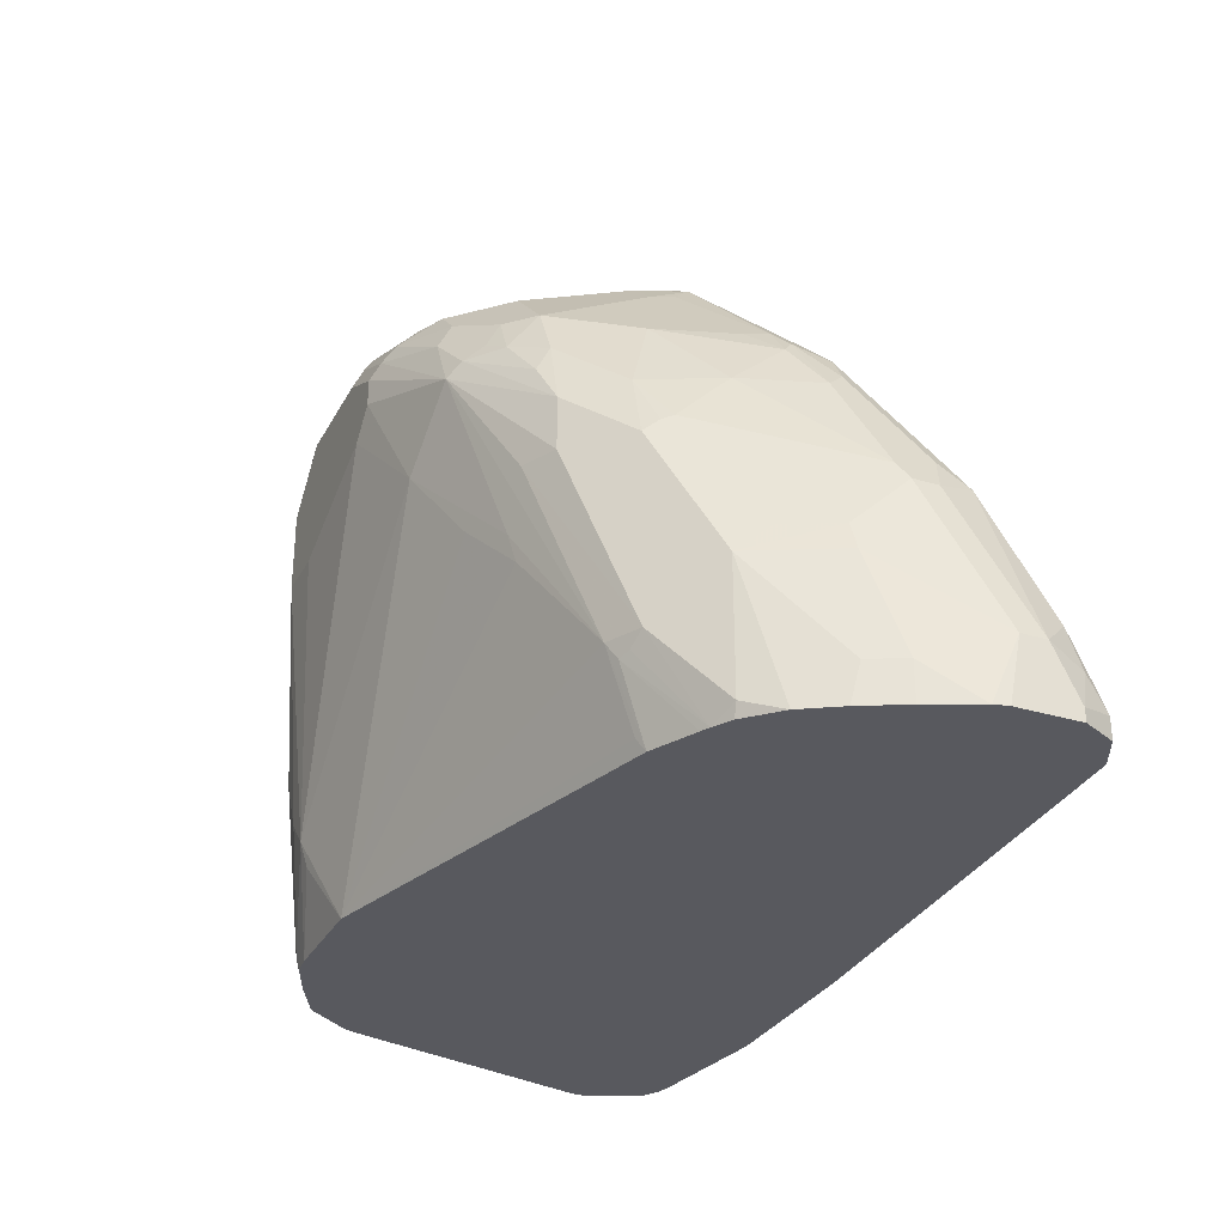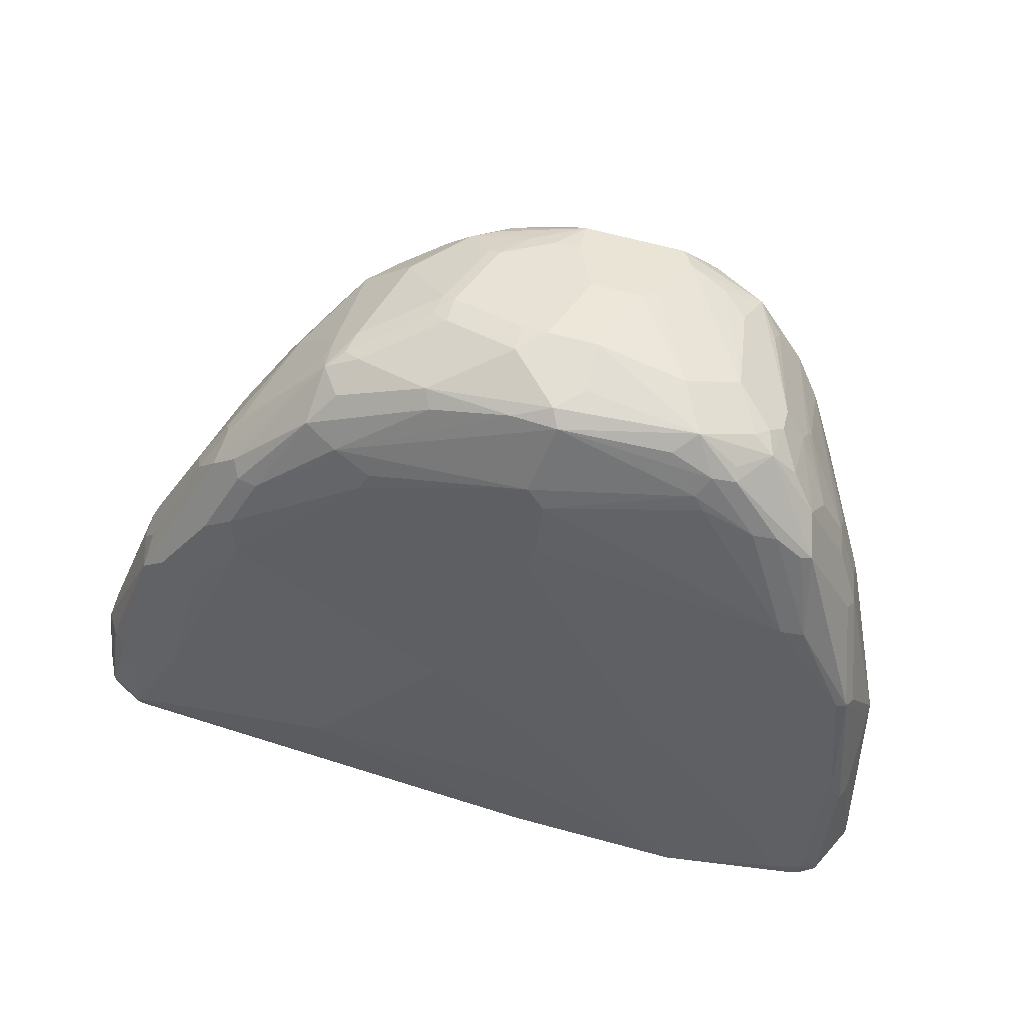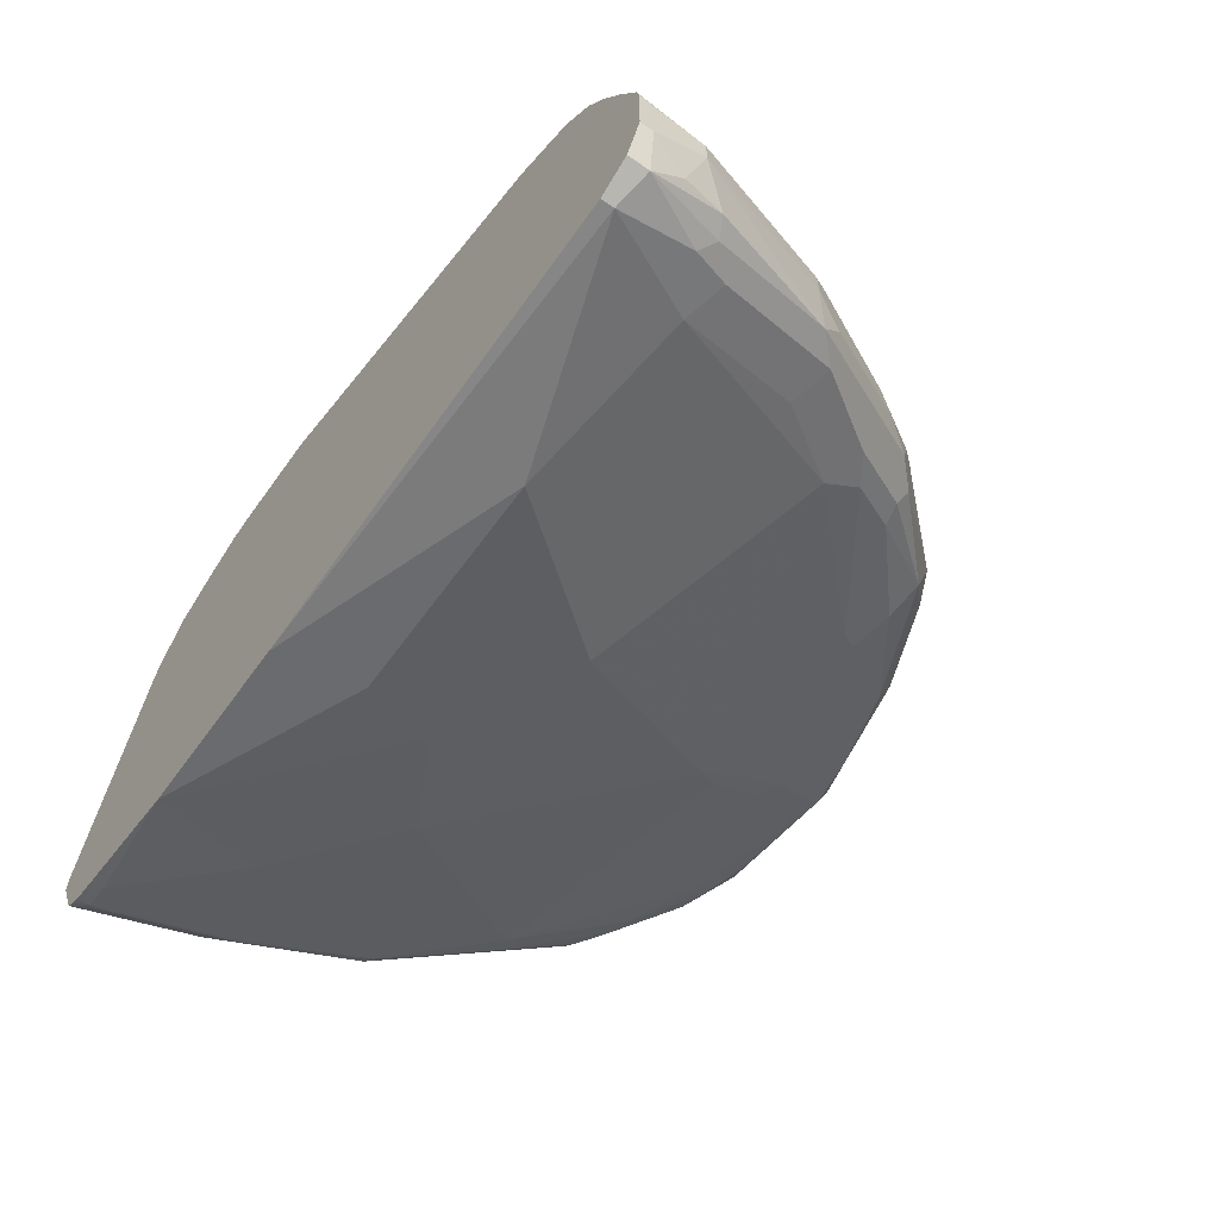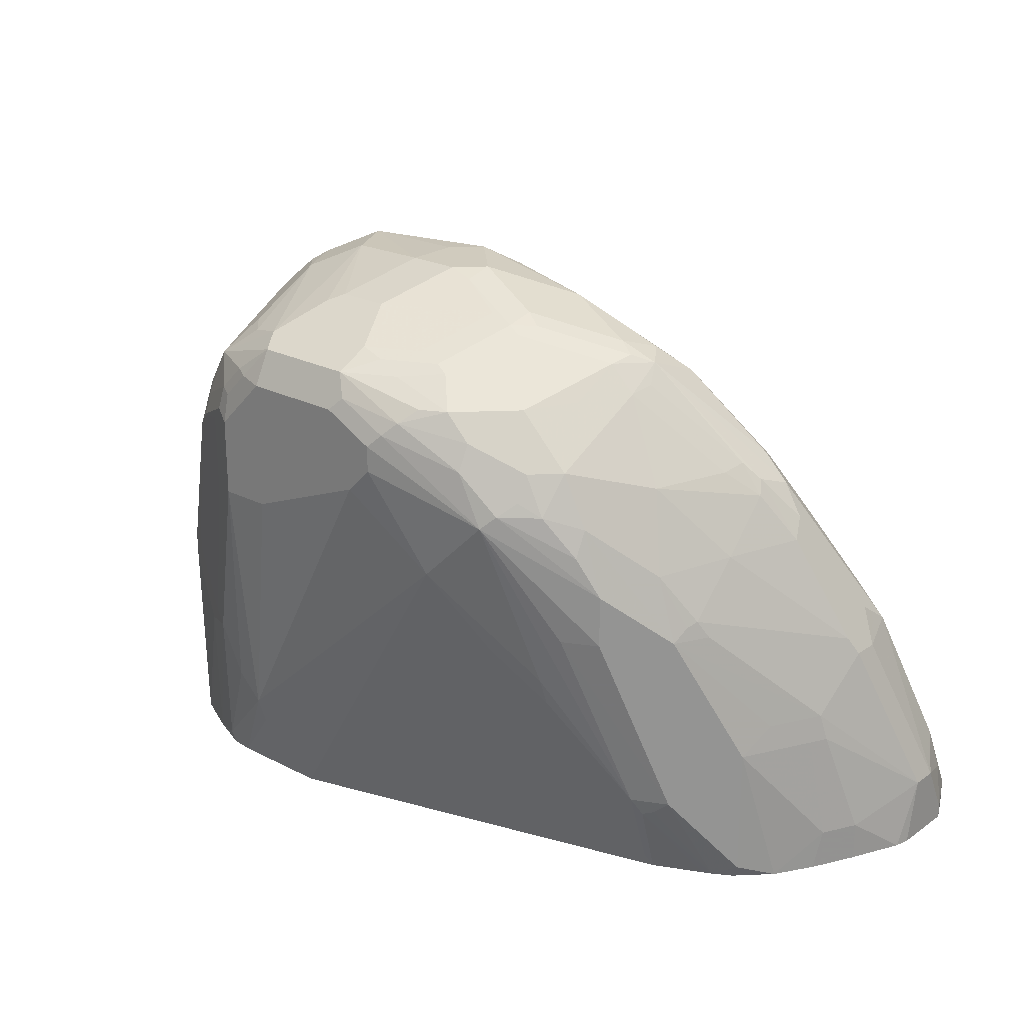
<metadata>
{"format":"obj","ext":"obj","renderer":"f3d","projection":"perspective","resolution":1024,"background":"white","views":[{"elev":-30.3,"azim":-113.9,"up":"+Z"},{"elev":67.1,"azim":15.1,"up":"+Z"},{"elev":-60.0,"azim":-125.4,"up":"+Y"},{"elev":23.3,"azim":-139.1,"up":"+Z"}]}
</metadata>
<code>
v 0.3734 -0.2524 0.4942
v 0.3734 -0.2628 0.4942
v 0.3702 -0.2397 0.4942
v 0.3575 -0.1893 0.5679
v 0.3575 -0.1893 0.652
v 0.3575 -0.2314 0.61
v 0.3575 -0.2524 0.5889
v 0.3523 -0.2629 0.5995
v 0.3524 -0.3049 0.4942
v 0.3131 -0.0421 0.4942
v 0.3365 -0.1682 0.7152
v 0.3365 -0.2103 0.7152
v 0.3523 -0.1998 0.6626
v 0.3154 -0.06312 0.61
v 0.3154 -0.1052 0.7361
v 0.3102 -0.1052 0.7598
v 0.3102 -0.1262 0.7809
v 0.3418 -0.2629 0.6205
v 0.3523 -0.305 0.4943
v 0.3312 -0.2208 0.7257
v 0.3523 -0.305 0.4942
v 0.3088 -0.03091 0.4942
v 0.3154 -0.1472 0.7782
v 0.3084 -0.04909 0.617
v 0.2874 -0.02807 0.7011
v 0.3084 -0.09118 0.7431
v 0.2892 -0.08415 0.8019
v 0.2664 -0.007043 0.7642
v 0.2681 -0.02107 0.7809
v 0.2419 0.01048 0.8255
v 0.2892 -0.1052 0.8229
v 0.3418 -0.305 0.5154
v 0.3224 -0.2243 0.7292
v 0.3391 -0.2682 0.61
v 0.3391 -0.3102 0.5048
v 0.3102 -0.1577 0.7887
v 0.2681 -0.1577 0.8729
v 0.2787 -0.1998 0.8098
v 0.3448 -0.3093 0.4942
v 0.3058 -0.02595 0.4942
v 0.2804 0.006987 0.5819
v 0.2874 -0.007043 0.596
v 0.2944 -0.1262 0.8203
v 0.2664 0.01398 0.7011
v 0.2454 0.01398 0.8062
v 0.2628 -0.01054 0.7834
v 0.2244 0.03505 0.8273
v 0.2208 0.03151 0.8466
v 0.2454 -0.04909 0.8694
v 0.2839 -0.09468 0.8255
v 0.2681 -0.1052 0.865
v 0.2593 -0.1262 0.8904
v 0.2734 -0.1262 0.8624
v 0.3154 -0.2314 0.7152
v 0.3224 -0.2664 0.624
v 0.2593 -0.2033 0.8133
v 0.3224 -0.3085 0.5188
v 0.3154 -0.3155 0.5048
v 0.3261 -0.3155 0.4942
v 0.3378 -0.3129 0.4942
v 0.2366 -0.1577 0.8939
v 0.2593 -0.1613 0.8763
v 0.2173 -0.1052 0.9325
v 0.1945 -0.1367 0.936
v 0.2173 -0.1613 0.8974
v 0.2804 0.006987 0.4942
v 0.2593 0.02801 0.6871
v 0.2384 0.02801 0.7923
v 0.2173 0.04904 0.8133
v 0.2033 0.03505 0.8694
v 0.1998 0.03151 0.8781
v 0.2419 -0.05259 0.8781
v 0.1998 0.05258 0.8466
v 0.1788 0.05258 0.8886
v 0.2384 -0.06312 0.8904
v 0.2384 -0.1052 0.9114
v 0.2524 -0.2524 0.6941
v 0.2804 -0.2664 0.645
v 0.2524 -0.2103 0.7992
v 0.1735 -0.1577 0.9149
v 0.04905 -0.1823 0.8974
v 0.04905 -0.2033 0.8553
v 0.04204 -0.2103 0.8413
v 0.2593 -0.2874 0.603
v 0.2524 -0.2944 0.5889
v 0.2155 -0.3313 0.4942
v 0.2208 -0.07366 0.9202
v 0.2103 -0.08415 0.9333
v 0.1998 -0.09468 0.9412
v 0.1893 -0.1052 0.9465
v 0.1577 -0.1157 0.9623
v 0.1919 -0.1262 0.9412
v 0.1753 -0.1402 0.9395
v 0.1656 -0.1525 0.9255
v 0.2732 0.01061 0.4942
v 0.2173 0.04904 0.624
v 0.2593 0.02801 0.6661
v 0.2454 0.03505 0.7011
v 0.2033 0.05607 0.8273
v 0.1893 0.04204 0.8834
v 0.1963 0.02102 0.8904
v 0.2208 -0.05259 0.9097
v 0.1577 0.0736 0.8676
v 0.1367 0.0736 0.8886
v 0.1051 0.0701 0.9114
v 0.1157 0.05258 0.9202
v 0.1472 0.04204 0.9123
v 0.1683 0.02102 0.9123
v 0.1683 -0.2734 0.6731
v 0.03503 -0.1752 0.9114
v 0.03503 -0.1963 0.8694
v -0.1051 -0.1893 0.8624
v -0.2103 -0.2314 0.7572
v -0.02099 -0.2734 0.6941
v 0.08411 -0.2944 0.631
v 0.06308 -0.3155 0.5679
v 0.0683 -0.3313 0.4942
v 0.1788 -0.05259 0.9412
v 0.1402 -0.1332 0.9535
v 0.1367 -0.07366 0.9623
v 0.06308 -0.06312 0.9675
v 0.06308 -0.1052 0.9675
v 0.04204 -0.1262 0.9675
v 0.04905 -0.1402 0.9605
v 0.2524 0.02102 0.4942
v 0.2033 0.05607 0.6381
v 0.2454 0.03505 0.6801
v 0.242 0.02622 0.4942
v 0.1893 0.06307 0.631
v 0.1753 0.0701 0.8343
v 0.1612 0.0771 0.8483
v 0.1472 0.07885 0.865
v 0.1262 0.07885 0.886
v 0.1051 0.04204 0.9255
v 0.1051 0.08409 0.8834
v 0.01049 0.07885 0.8939
v 0.02101 0.0701 0.9114
v 0.08411 -7.42e-06 0.9465
v 0.09463 0.01048 0.9412
v -0.1297 -0.1717 0.8869
v -0.09813 -0.1823 0.8763
v -0.1367 -0.1788 0.8729
v -0.2173 -0.2173 0.7852
v -0.2524 -0.2524 0.6941
v -0.2734 -0.2944 0.5889
v -0.1262 -0.3155 0.5679
v -0.3155 -0.3155 0.5048
v -0.3155 -0.3155 0.4942
v 0.02101 -0.06312 0.9675
v 0.02101 -0.1052 0.9675
v -0.06307 -0.1262 0.9465
v 0.01049 -0.1367 0.957
v 0.1753 0.0701 0.7712
v 0.2082 0.03993 0.4942
v 0.2103 0.04204 0.5048
v 0.1683 0.06307 0.5889
v 0.1472 0.08409 0.7782
v 0.1472 0.08409 0.8413
v 0.02101 0.04204 0.9255
v 0.02101 0.08409 0.8834
v -0.03151 0.07885 0.8729
v -0.04203 0.07096 0.8834
v -0.05255 0.05782 0.8939
v -0.07358 0.04729 0.8939
v -0.02099 0.04904 0.9114
v -0.04203 0.02366 0.9202
v 4.168e-05 0.04469 0.9202
v 0.04204 -7.42e-06 0.9465
v -0.05605 -0.1402 0.9395
v -0.1577 -0.1577 0.8939
v -0.1963 -0.1963 0.8273
v -0.2033 -0.2033 0.8133
v -0.2419 -0.2208 0.7677
v -0.2839 -0.2419 0.7046
v -0.305 -0.2839 0.5995
v -0.3155 -0.2944 0.5679
v -0.3435 -0.3015 0.5118
v -0.3435 -0.3015 0.4942
v 4.168e-05 -0.06048 0.9623
v 4.168e-05 -0.08415 0.9675
v -0.06307 -0.06312 0.9465
v -0.1262 -0.1052 0.9255
v -0.1367 -0.1367 0.9149
v -0.07358 -0.1367 0.936
v 0.1893 0.04204 0.4942
v 0.1472 0.06307 0.5679
v 0.1051 0.08409 0.7782
v -0.02099 0.02102 0.9255
v -0.02099 0.08409 0.8624
v -0.1157 0.05782 0.8098
v -0.09462 0.05782 0.8518
v -0.09462 0.04729 0.8729
v -0.1157 0.005239 0.8939
v -0.05255 0.02626 0.9149
v -0.07358 -0.03681 0.936
v -0.06307 -0.03945 0.9412
v -0.04203 -0.0421 0.9465
v -0.1542 -0.1122 0.9114
v -0.2208 -0.1788 0.8308
v -0.2138 -0.1928 0.8238
v -0.2208 -0.1998 0.8098
v -0.305 -0.2419 0.6836
v -0.326 -0.2839 0.5784
v -0.34 -0.2769 0.5714
v -0.347 -0.2839 0.5364
v -0.3576 -0.2734 0.5048
v -0.3576 -0.2734 0.4942
v -0.07709 -0.05613 0.9395
v -0.1402 -0.09818 0.9184
v 0.1051 0.04204 0.4942
v 0.1446 0.05782 0.5469
v -0.06307 0.06307 0.7572
v 4.168e-05 0.08409 0.8203
v -0.02099 0.08409 0.8413
v -0.1262 0.04993 0.8203
v -0.1472 0.02102 0.6731
v -0.2103 -0.02107 0.5679
v -0.1682 0.02102 0.7152
v -0.1963 0.006987 0.7152
v -0.1963 0.006987 0.7572
v -0.1367 0.0368 0.8308
v -0.1367 0.02626 0.8518
v -0.1367 -0.03681 0.8939
v -0.1367 -0.0789 0.9149
v -0.1577 0.005239 0.8518
v -0.1577 -0.0789 0.8939
v -0.1612 -0.09818 0.8974
v -0.2243 -0.1402 0.8343
v -0.2366 -0.1498 0.8203
v -0.2419 -0.1788 0.8098
v -0.3015 -0.2173 0.7011
v -0.3155 -0.2103 0.6731
v -0.3576 -0.2524 0.5469
v -0.3576 -0.2208 0.4942
v -0.2156 -0.04738 0.4942
v -0.2103 -0.0421 0.5048
v -0.1499 0.01577 0.652
v -0.1078 0.0368 0.6941
v -0.1788 0.01577 0.7887
v -0.1542 0.02801 0.8203
v -0.2173 -0.02807 0.5539
v -0.2384 -0.03506 0.5679
v -0.2384 -0.03506 0.7152
v -0.1788 0.005239 0.8098
v -0.1577 -0.03681 0.8729
v -0.1998 -0.03681 0.8098
v -0.1998 -0.05788 0.8308
v -0.2208 -0.121 0.8308
v -0.2419 -0.1419 0.8098
v -0.2664 -0.1613 0.7712
v -0.2594 -0.1752 0.7852
v -0.3085 -0.2033 0.6871
v -0.3155 -0.1893 0.6731
v -0.3576 -0.2314 0.5469
v -0.3549 -0.209 0.4942
v -0.2537 -0.06577 0.4942
v -0.2261 -0.03157 0.5574
v -0.2606 -0.06926 0.4942
v -0.2804 -0.07715 0.5048
v -0.2208 -0.03681 0.7677
v -0.2804 -0.07715 0.61
v -0.2892 -0.1026 0.631
v -0.3102 -0.1446 0.631
v -0.2524 -0.06312 0.7152
v -0.2419 -0.04734 0.7257
v -0.2454 -0.09818 0.7712
v -0.3085 -0.1823 0.6871
v -0.3365 -0.2103 0.61
v -0.3155 -0.1472 0.61
v -0.3365 -0.1682 0.5259
v -0.3365 -0.1682 0.4942
v -0.2756 -0.07801 0.4942
v -0.3005 -0.1029 0.4942
v -0.2454 -0.05613 0.7292
v -0.3225 -0.1402 0.5259
v -0.3085 -0.1332 0.61
v -0.3225 -0.1402 0.4942
v -0.3189 -0.1331 0.4942
f 151 182 183
f 162 164 163
f 164 192 222
f 164 222 225
f 164 225 193
f 164 193 195
f 165 194 166
f 151 180 181
f 164 194 165
f 162 192 164
f 166 194 195
f 166 195 196
f 166 196 197
f 164 195 194
f 162 191 192
f 159 188 168
f 161 190 191
f 161 189 190
f 151 181 182
f 159 166 188
f 159 167 166
f 157 186 187
f 156 186 157
f 155 186 156
f 154 185 186
f 151 169 152
f 151 184 169
f 151 170 184
f 151 183 170
f 166 197 188
f 161 191 162
f 154 186 155
f 177 203 204
f 168 197 179
f 185 211 186
f 150 180 151
f 185 210 211
f 182 198 183
f 182 209 198
f 181 209 182
f 181 208 209
f 181 196 208
f 179 181 180
f 179 196 181
f 179 197 196
f 177 207 178
f 177 206 207
f 177 205 206
f 177 204 205
f 176 203 177
f 175 203 176
f 169 184 170
f 170 198 199
f 170 199 200
f 170 200 171
f 170 183 198
f 171 200 201
f 168 188 197
f 171 201 172
f 173 201 174
f 174 202 203
f 174 203 175
f 174 201 199
f 174 199 230
f 174 230 202
f 172 201 173
f 149 179 180
f 129 155 156
f 147 178 148
f 131 158 132
f 130 158 131
f 130 157 158
f 130 153 157
f 129 157 153
f 129 156 157
f 128 155 129
f 128 154 155
f 126 153 127
f 126 129 153
f 124 152 140
f 123 152 124
f 123 151 152
f 123 150 151
f 132 158 135
f 121 123 122
f 121 180 150
f 121 149 180
f 121 168 149
f 121 138 168
f 120 138 121
f 120 139 138
f 117 147 148
f 117 146 147
f 114 116 115
f 114 146 116
f 114 145 146
f 113 145 114
f 113 144 145
f 186 211 210
f 121 150 123
f 132 135 133
f 134 168 138
f 135 158 157
f 147 177 178
f 147 176 177
f 145 147 146
f 145 176 147
f 145 175 176
f 144 175 145
f 144 174 175
f 143 172 173
f 142 172 143
f 142 171 172
f 140 171 142
f 140 170 171
f 140 169 170
f 140 152 169
f 140 142 141
f 137 167 159
f 137 166 167
f 135 157 187
f 135 187 213
f 135 213 214
f 135 214 189
f 135 189 160
f 135 160 136
f 149 168 179
f 136 160 189
f 136 161 162
f 136 162 137
f 137 162 163
f 137 163 164
f 137 164 165
f 137 165 166
f 136 189 161
f 186 210 212
f 234 254 255
f 186 213 187
f 243 265 260
f 243 264 265
f 243 263 264
f 243 262 263
f 243 261 262
f 243 260 244
f 242 261 243
f 242 259 261
f 242 258 259
f 242 257 258
f 241 258 257
f 241 256 258
f 241 257 242
f 239 244 240
f 246 260 247
f 235 256 241
f 232 254 233
f 232 253 254
f 232 267 253
f 232 252 267
f 231 250 252
f 231 251 250
f 231 252 232
f 230 251 231
f 229 251 230
f 229 250 251
f 229 249 250
f 228 249 229
f 228 248 249
f 226 228 227
f 113 174 144
f 247 260 266
f 247 266 249
f 247 249 248
f 275 278 277
f 273 278 275
f 270 277 271
f 270 275 277
f 269 275 270
f 269 276 275
f 266 274 267
f 264 274 265
f 263 276 269
f 261 263 262
f 261 276 263
f 261 275 276
f 261 273 275
f 260 274 266
f 260 265 274
f 259 273 261
f 259 272 273
f 249 266 250
f 250 266 267
f 250 267 252
f 253 267 274
f 253 274 264
f 253 264 263
f 226 248 228
f 253 263 268
f 254 268 263
f 254 263 269
f 254 269 270
f 254 270 255
f 255 270 271
f 258 272 259
f 253 268 254
f 226 247 248
f 226 245 247
f 225 247 245
f 202 204 203
f 202 233 204
f 202 232 233
f 202 231 232
f 199 201 200
f 198 230 199
f 198 229 230
f 198 228 229
f 198 227 228
f 198 226 227
f 198 224 226
f 198 209 224
f 195 208 196
f 195 209 208
f 195 224 209
f 193 245 223
f 193 225 245
f 189 214 190
f 190 215 191
f 190 214 212
f 190 212 216
f 190 216 217
f 190 217 218
f 202 230 231
f 190 218 219
f 190 220 215
f 191 215 221
f 191 221 222
f 191 222 192
f 193 223 224
f 193 224 195
f 190 219 220
f 186 212 213
f 204 233 205
f 206 233 254
f 225 246 247
f 225 260 246
f 225 244 260
f 225 240 244
f 223 226 224
f 223 245 226
f 222 240 225
f 221 240 222
f 220 244 239
f 220 243 244
f 219 243 220
f 219 242 243
f 218 242 219
f 217 242 218
f 217 241 242
f 217 235 241
f 217 236 235
f 206 254 234
f 206 234 207
f 210 235 236
f 210 236 217
f 210 217 237
f 210 237 238
f 205 233 206
f 210 238 212
f 212 237 216
f 212 214 213
f 215 220 239
f 215 239 240
f 215 240 221
f 216 237 217
f 212 238 237
f 113 173 174
f 134 159 168
f 112 143 113
f 30 47 48
f 30 45 47
f 29 46 30
f 28 46 29
f 28 30 46
f 28 45 30
f 28 44 45
f 27 30 31
f 25 28 26
f 25 44 28
f 24 44 25
f 24 42 44
f 23 43 36
f 22 42 24
f 30 48 49
f 22 41 42
f 21 35 39
f 20 38 33
f 20 37 38
f 20 36 37
f 20 23 36
f 19 35 21
f 19 32 35
f 18 34 32
f 18 33 34
f 18 20 33
f 17 43 23
f 17 31 43
f 16 30 27
f 16 29 30
f 22 40 41
f 30 49 50
f 30 50 31
f 31 50 49
f 42 67 44
f 41 67 42
f 41 97 67
f 41 66 97
f 40 66 41
f 38 65 56
f 38 61 65
f 38 62 61
f 37 64 61
f 37 63 64
f 37 52 63
f 37 53 52
f 37 62 38
f 37 61 62
f 36 53 37
f 36 43 53
f 35 60 39
f 31 49 51
f 31 51 52
f 31 52 53
f 31 53 43
f 32 34 35
f 33 54 55
f 16 28 29
f 33 55 34
f 33 56 54
f 34 55 35
f 35 55 57
f 35 57 58
f 35 58 59
f 35 59 60
f 33 38 56
f 16 26 28
f 16 31 17
f 16 27 31
f 1 10 3
f 1 22 10
f 1 40 22
f 1 66 40
f 1 95 66
f 1 125 95
f 1 128 125
f 1 154 128
f 1 185 154
f 1 210 185
f 1 235 210
f 1 256 235
f 1 258 256
f 1 272 258
f 1 273 272
f 1 278 273
f 113 143 173
f 1 2 9
f 1 9 21
f 1 21 39
f 1 39 60
f 1 60 59
f 1 59 86
f 1 3 4
f 1 86 117
f 1 148 178
f 1 178 207
f 1 207 234
f 1 234 255
f 1 255 271
f 1 271 277
f 1 117 148
f 44 67 68
f 1 4 5
f 2 5 6
f 15 26 16
f 15 25 26
f 15 24 25
f 14 24 15
f 14 22 24
f 12 23 20
f 11 23 12
f 11 17 23
f 10 22 14
f 9 19 21
f 8 20 18
f 8 13 20
f 8 19 9
f 8 32 19
f 8 18 32
f 6 8 7
f 6 13 8
f 2 6 7
f 2 7 8
f 2 8 9
f 3 10 4
f 4 10 5
f 5 11 12
f 1 5 2
f 5 12 20
f 5 13 6
f 5 10 14
f 5 14 15
f 5 15 16
f 5 16 17
f 5 17 11
f 5 20 13
f 44 68 45
f 1 277 278
f 47 68 69
f 93 119 124
f 91 124 119
f 91 123 124
f 91 122 123
f 91 121 122
f 91 120 121
f 91 118 120
f 91 119 93
f 89 91 90
f 89 118 91
f 88 118 89
f 88 108 118
f 87 102 88
f 86 146 117
f 93 124 94
f 86 116 146
f 86 109 115
f 85 109 86
f 83 114 109
f 83 113 114
f 83 112 113
f 83 111 112
f 82 111 83
f 81 111 82
f 81 110 111
f 81 94 110
f 80 94 81
f 79 83 109
f 77 109 85
f 77 79 109
f 86 115 116
f 94 124 110
f 95 125 96
f 96 126 127
f 45 68 47
f 112 142 143
f 112 141 142
f 110 112 111
f 110 141 112
f 110 140 141
f 110 124 140
f 109 114 115
f 107 118 108
f 106 139 120
f 106 138 139
f 106 134 138
f 106 118 107
f 106 120 118
f 105 159 134
f 105 137 159
f 105 136 137
f 96 127 97
f 96 125 128
f 96 128 129
f 96 129 126
f 98 127 153
f 98 130 99
f 77 84 78
f 99 130 131
f 103 132 133
f 103 133 104
f 104 133 105
f 105 134 106
f 105 133 135
f 105 135 136
f 103 131 132
f 77 85 84
f 98 153 130
f 75 102 76
f 63 87 88
f 63 76 87
f 61 64 65
f 58 86 59
f 58 85 86
f 58 84 85
f 57 84 58
f 56 83 79
f 56 82 83
f 56 81 82
f 56 80 81
f 56 65 80
f 56 79 77
f 55 84 57
f 55 78 84
f 55 77 78
f 54 56 77
f 47 69 48
f 76 102 87
f 48 70 71
f 48 71 102
f 48 102 72
f 48 72 49
f 63 88 89
f 48 69 73
f 48 74 70
f 49 72 51
f 51 72 75
f 51 75 52
f 52 75 76
f 52 76 63
f 48 73 74
f 63 89 90
f 54 77 55
f 63 91 92
f 71 101 102
f 72 102 75
f 73 103 74
f 73 99 131
f 73 131 103
f 74 103 104
f 71 100 101
f 74 104 105
f 74 106 107
f 74 107 108
f 74 108 88
f 63 90 91
f 74 88 102
f 74 102 101
f 74 105 106
f 70 100 71
f 74 101 100
f 64 92 91
f 64 91 93
f 64 93 65
f 65 93 94
f 65 94 80
f 66 95 96
f 63 92 64
f 66 96 97
f 67 127 98
f 67 98 69
f 67 69 68
f 69 99 73
f 69 98 99
f 67 97 127
f 70 74 100

</code>
